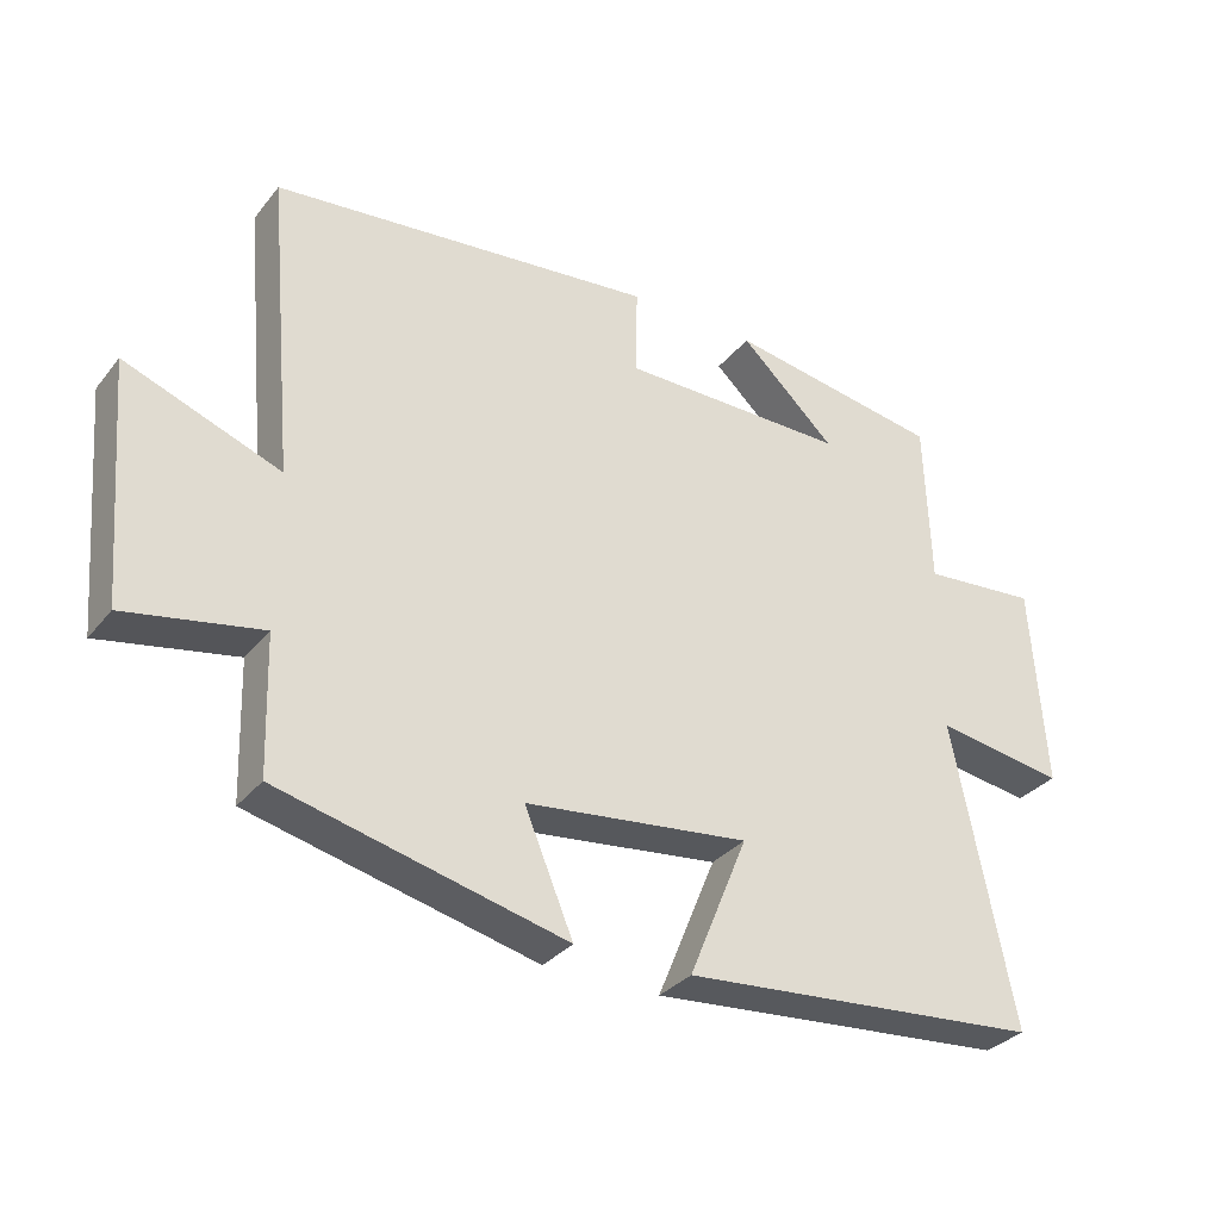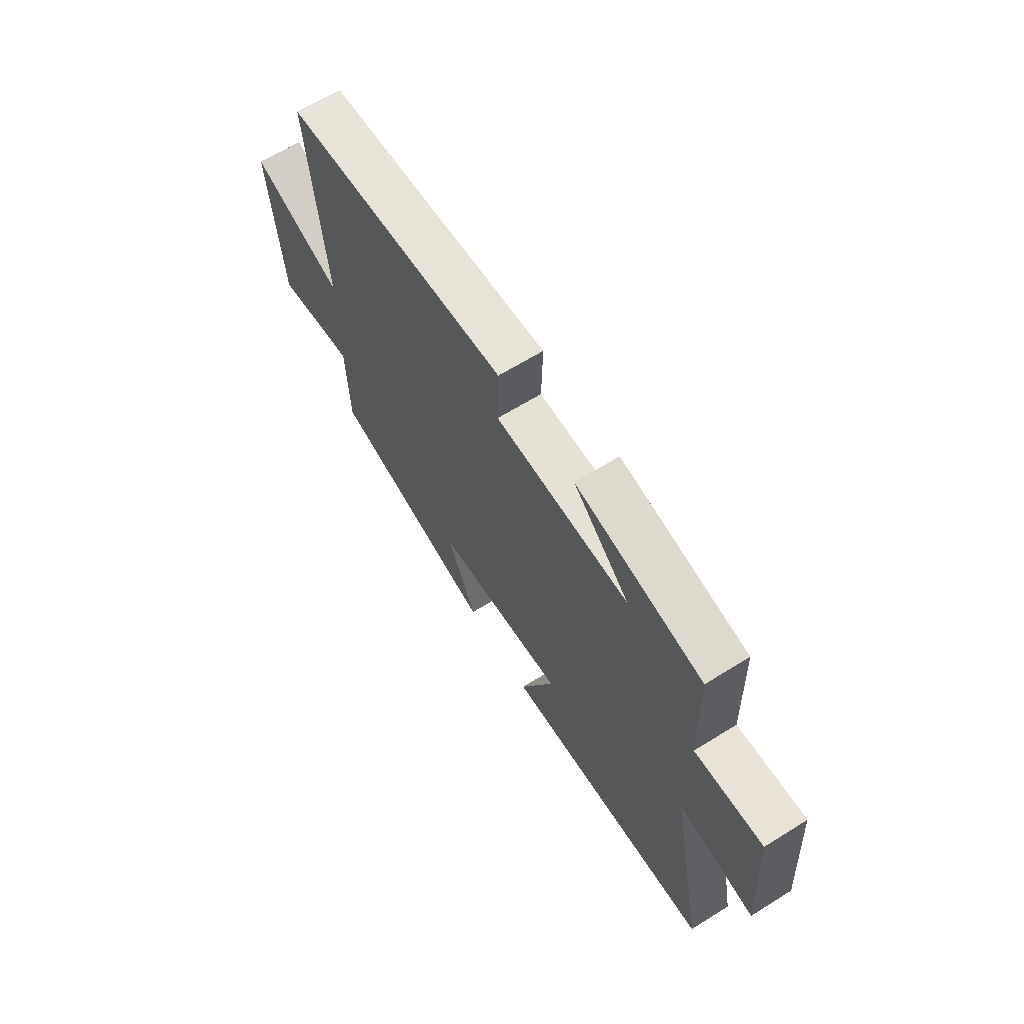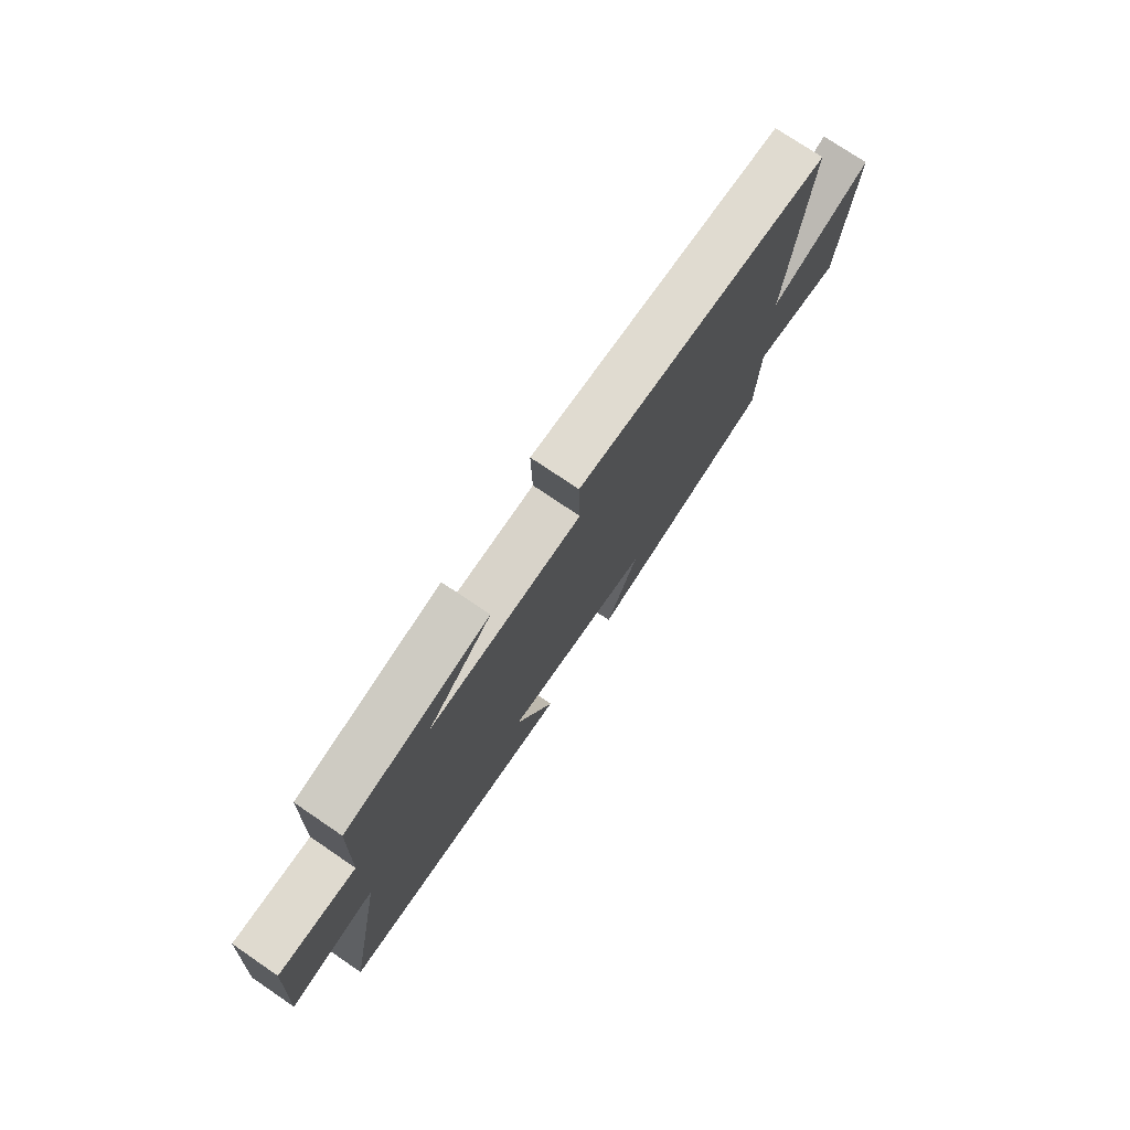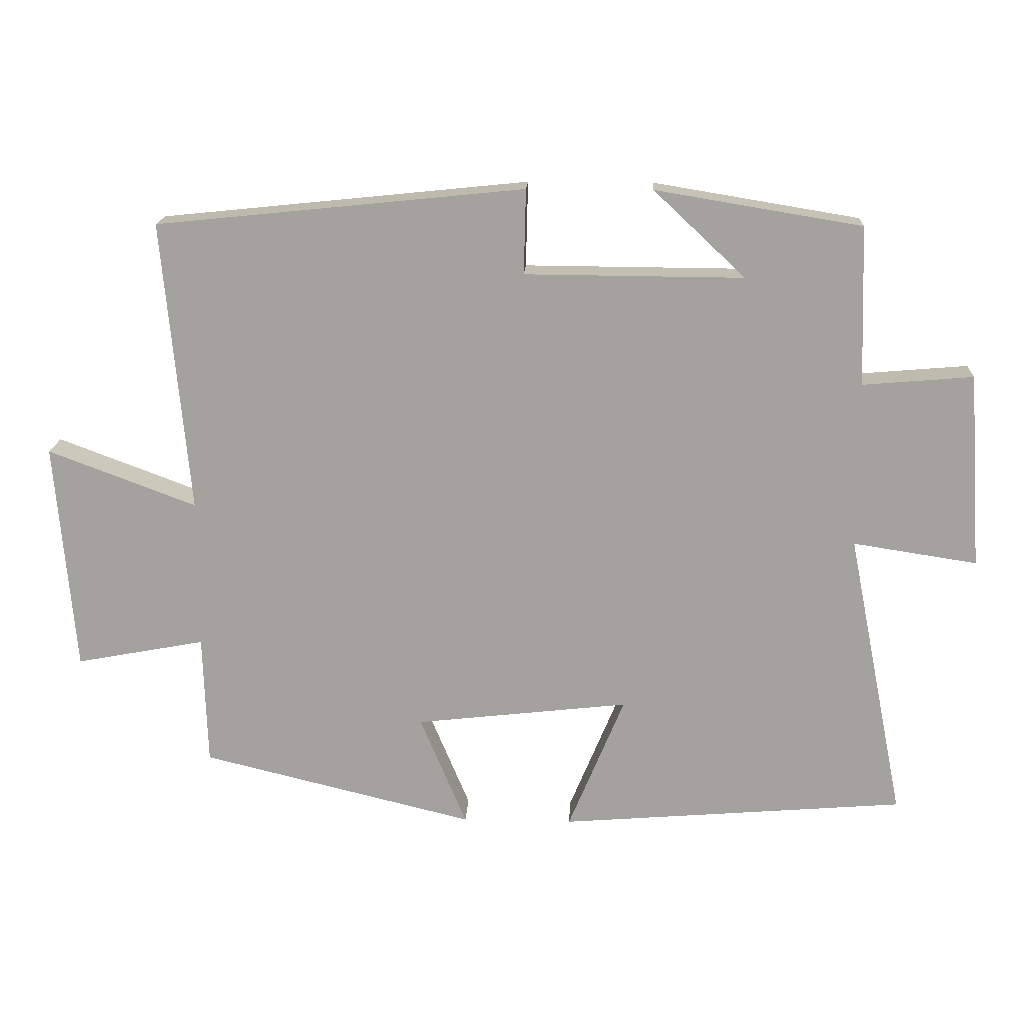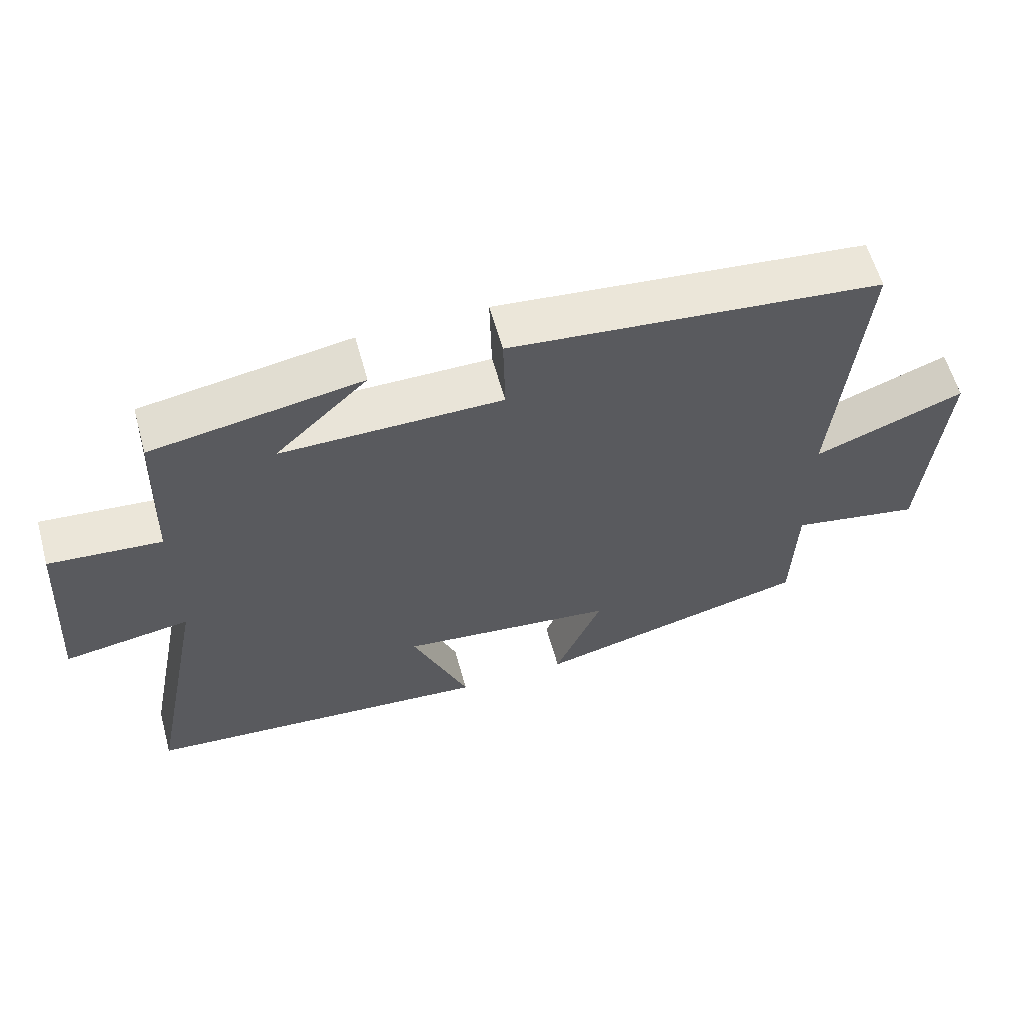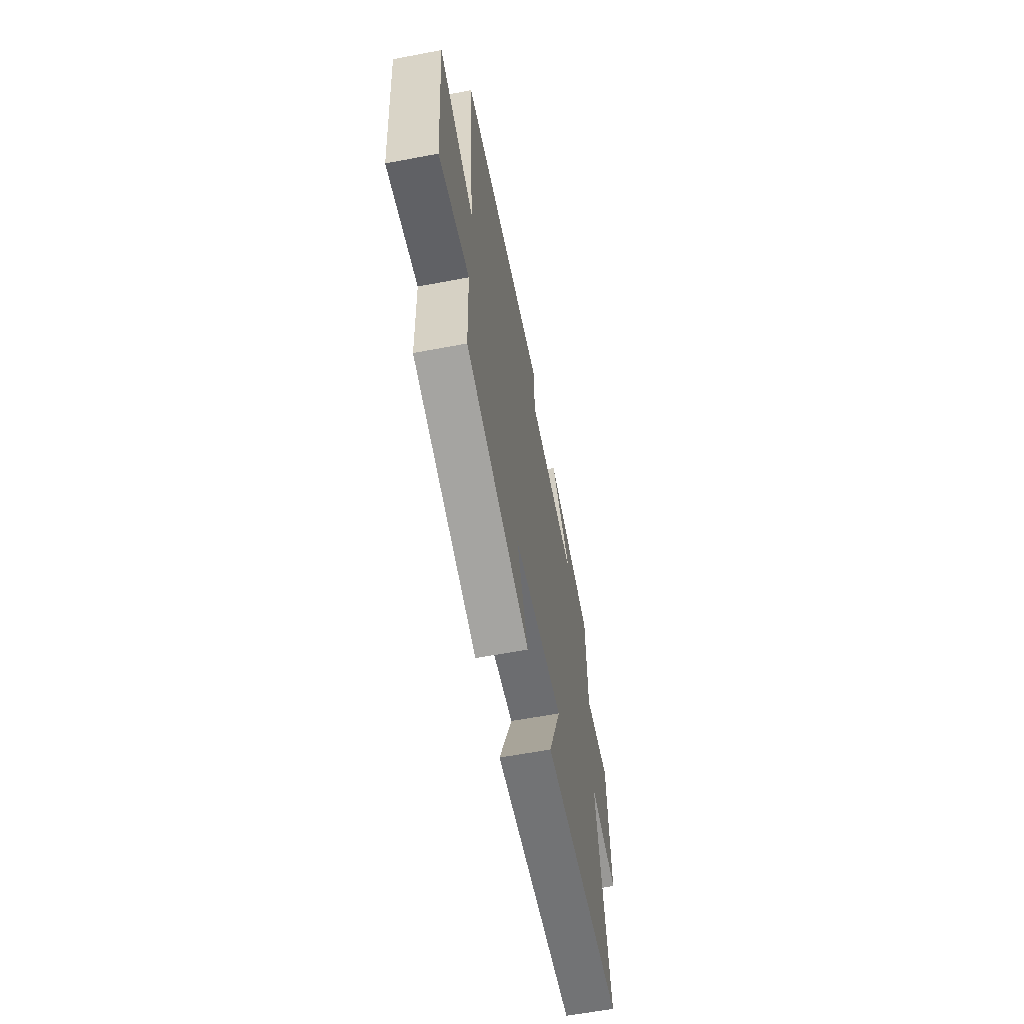
<metadata>
{"format":"obj","ext":"obj","renderer":"f3d","projection":"perspective","resolution":1024,"background":"white","views":[{"elev":-32.2,"azim":-32.1,"up":"+Z"},{"elev":64.8,"azim":57.9,"up":"+Z"},{"elev":75.4,"azim":124.2,"up":"+Z"},{"elev":17.2,"azim":2.9,"up":"+Z"},{"elev":60.0,"azim":164.5,"up":"+Z"},{"elev":-60.3,"azim":-79.0,"up":"+Z"}]}
</metadata>
<code>
v 0.492 0.07 0.45
v 0.5 0.07 0.215
v 0.663 0.07 0.229
v 0.683 0.07 -0.059
v 0.5 0.07 -0.031
v 0.585 0.07 -0.458
v 0.074 0.07 -0.5
v 0.157 0.07 -0.299
v -0.159 0.07 -0.335
v -0.09 0.07 -0.5
v -0.494 0.07 -0.402
v -0.5 0.07 -0.208
v -0.691 0.07 -0.244
v -0.719 0.07 0.096
v -0.5 0.07 0.014
v -0.539 0.07 0.444
v 0.004 0.07 0.5
v 0.001 0.07 0.375
v 0.323 0.07 0.373
v 0.188 0.07 0.5
v 0.492 0 0.45
v 0.5 0 0.215
v 0.663 0 0.229
v 0.683 0 -0.059
v 0.5 0 -0.031
v 0.585 0 -0.458
v 0.074 0 -0.5
v 0.157 0 -0.299
v -0.159 0 -0.335
v -0.09 0 -0.5
v -0.494 0 -0.402
v -0.5 0 -0.208
v -0.691 0 -0.244
v -0.719 0 0.096
v -0.5 0 0.014
v -0.539 0 0.444
v 0.004 0 0.5
v 0.001 0 0.375
v 0.323 0 0.373
v 0.188 0 0.5
f 19 20 1 2
f 18 19 2
f 15 16 17 18
f 15 18 2
f 12 13 14 15
f 9 10 11 12
f 8 9 12 15
f 5 6 7 8
f 5 8 15 2
f 2 3 4 5
f 22 21 40 39
f 22 39 38
f 38 37 36 35
f 22 38 35
f 35 34 33 32
f 32 31 30 29
f 35 32 29 28
f 28 27 26 25
f 22 35 28 25
f 25 24 23 22
f 1 21 22 2
f 2 22 23 3
f 3 23 24 4
f 4 24 25 5
f 5 25 26 6
f 6 26 27 7
f 7 27 28 8
f 8 28 29 9
f 9 29 30 10
f 10 30 31 11
f 11 31 32 12
f 12 32 33 13
f 13 33 34 14
f 14 34 35 15
f 15 35 36 16
f 16 36 37 17
f 17 37 38 18
f 18 38 39 19
f 19 39 40 20
f 20 40 21 1

</code>
